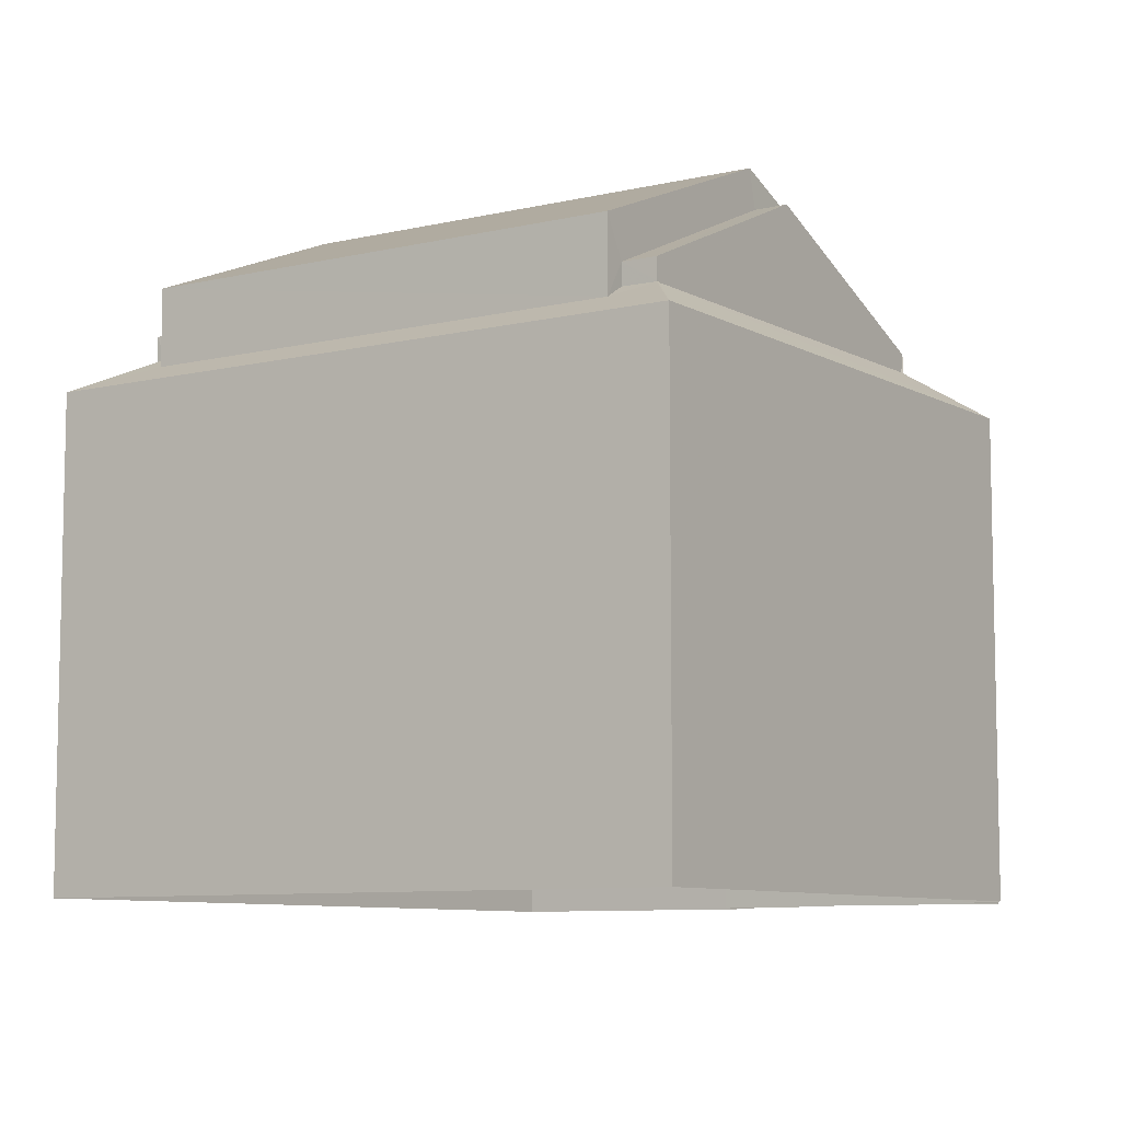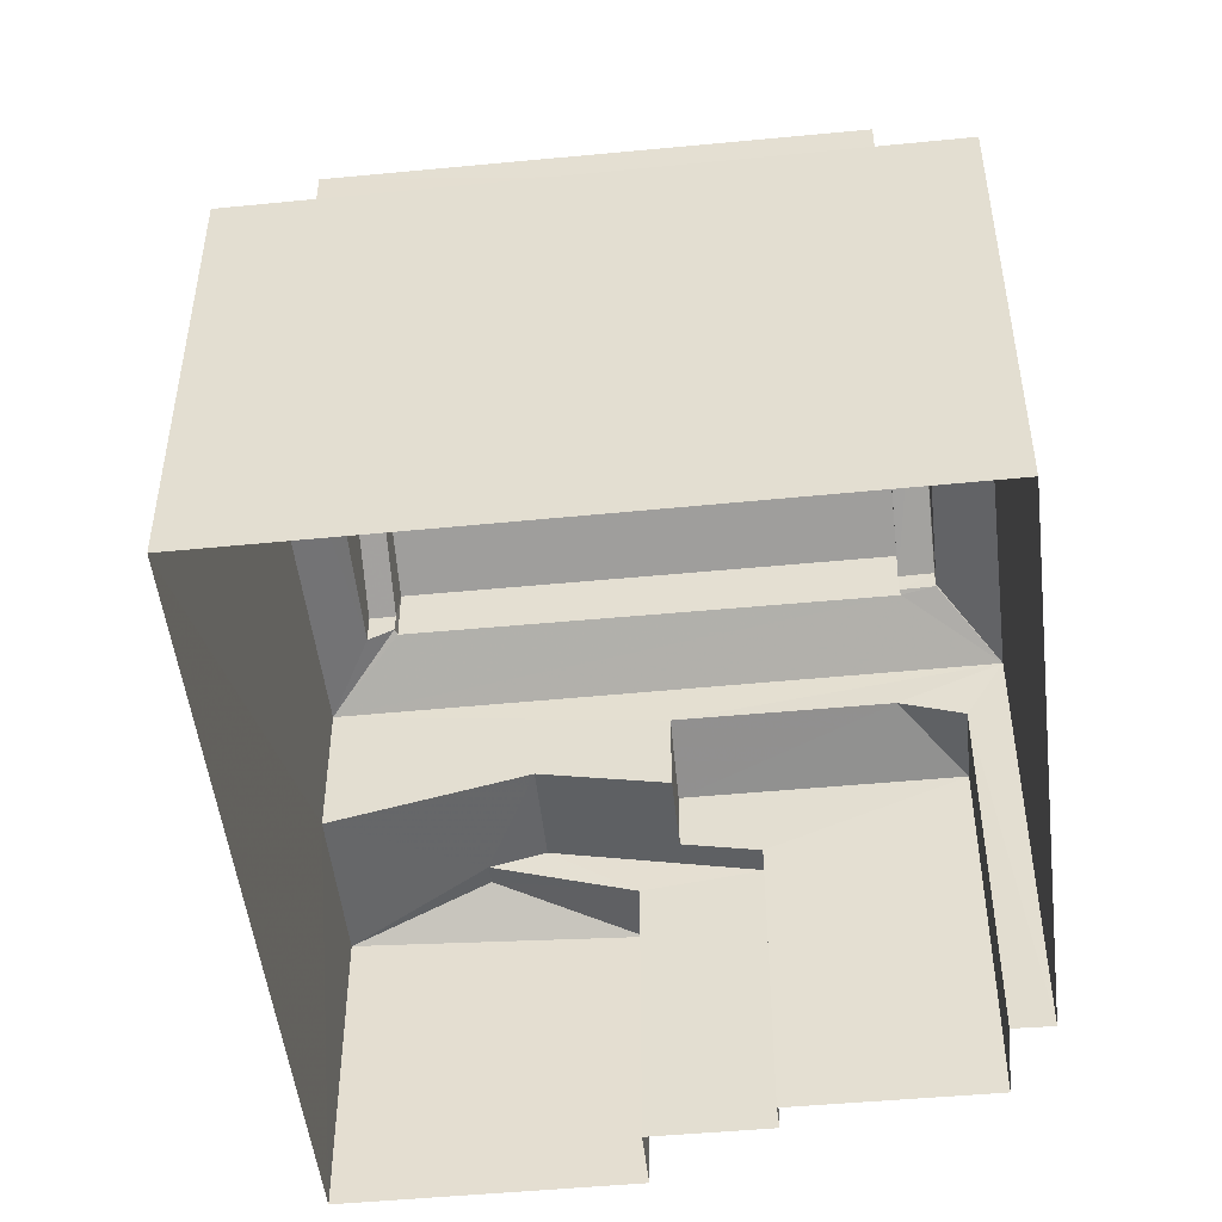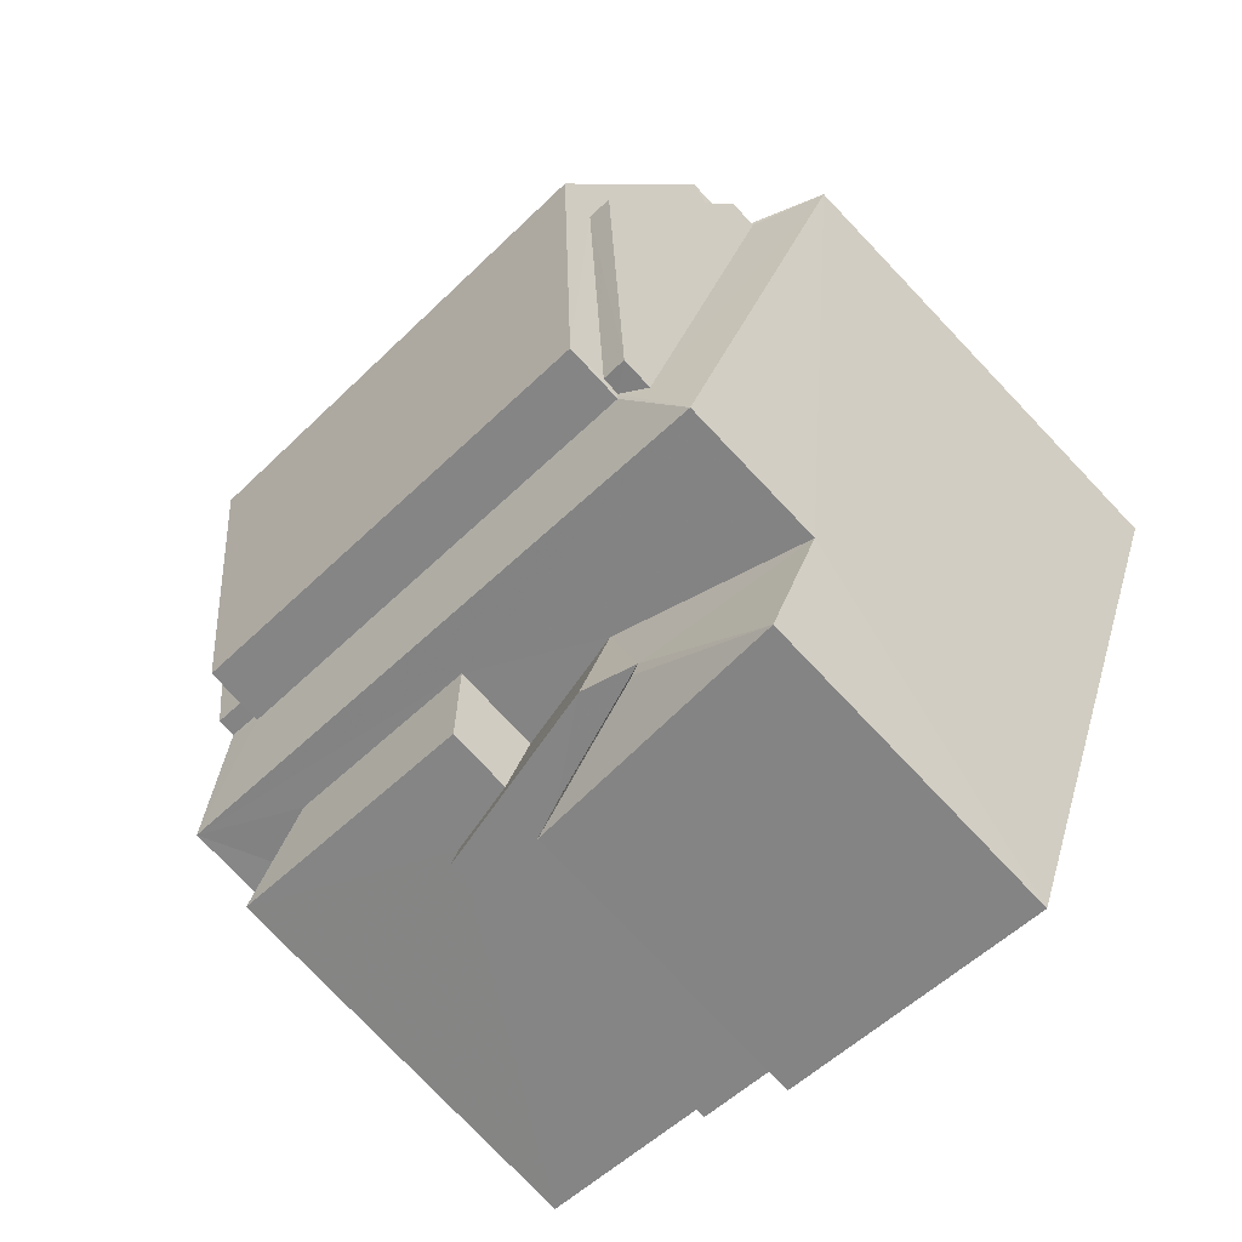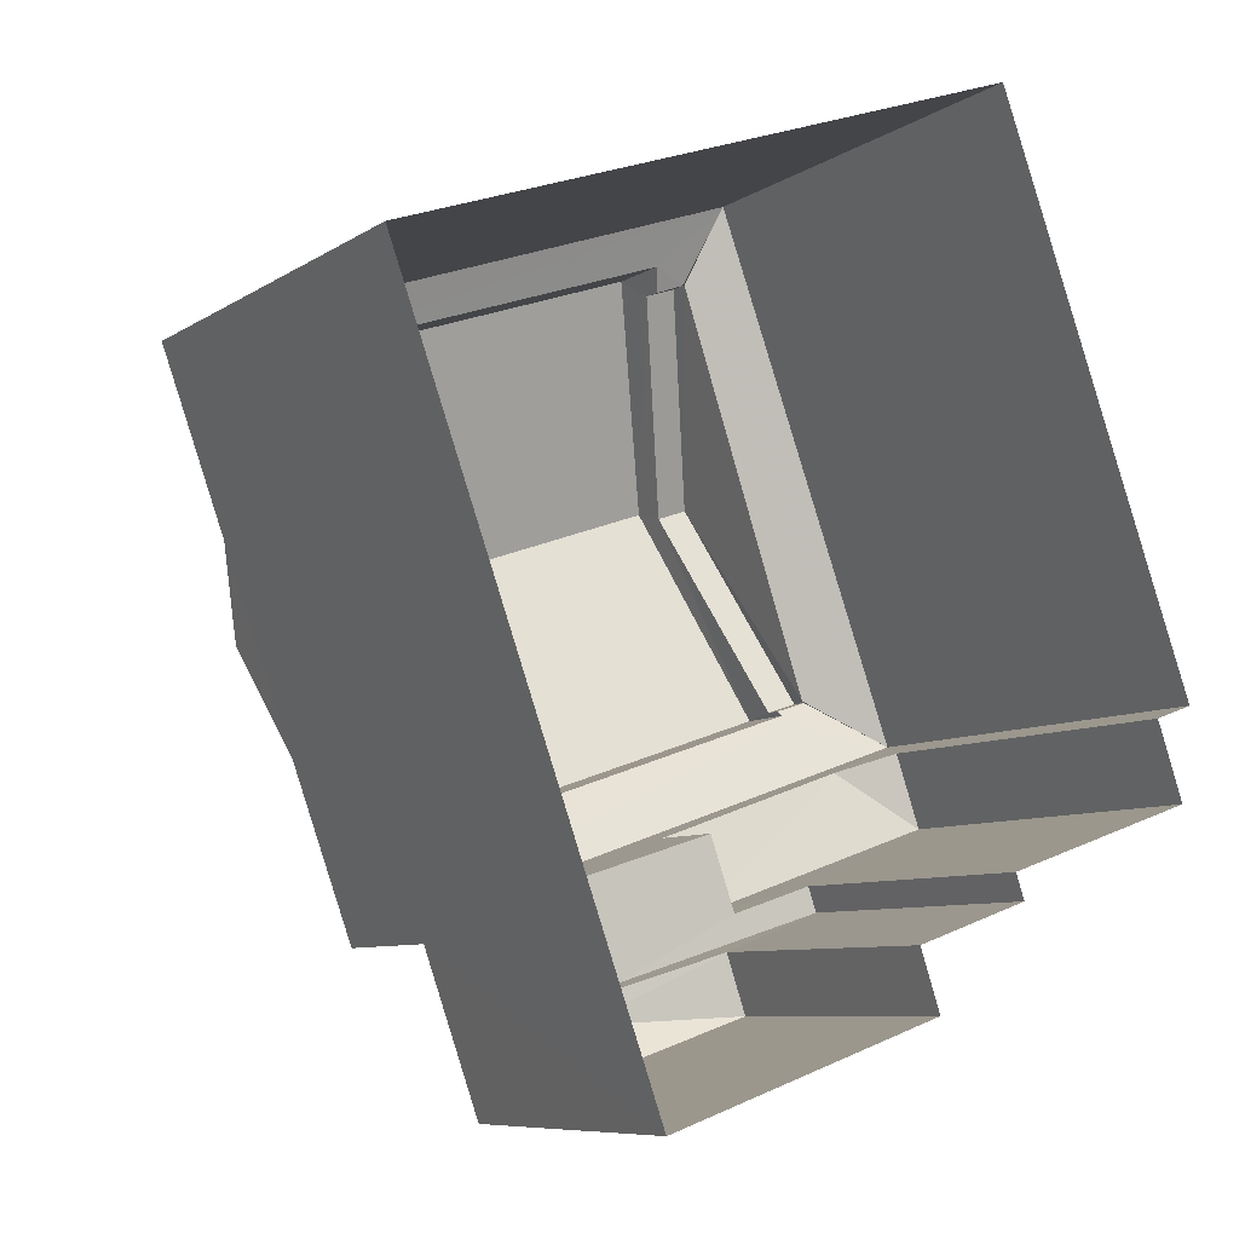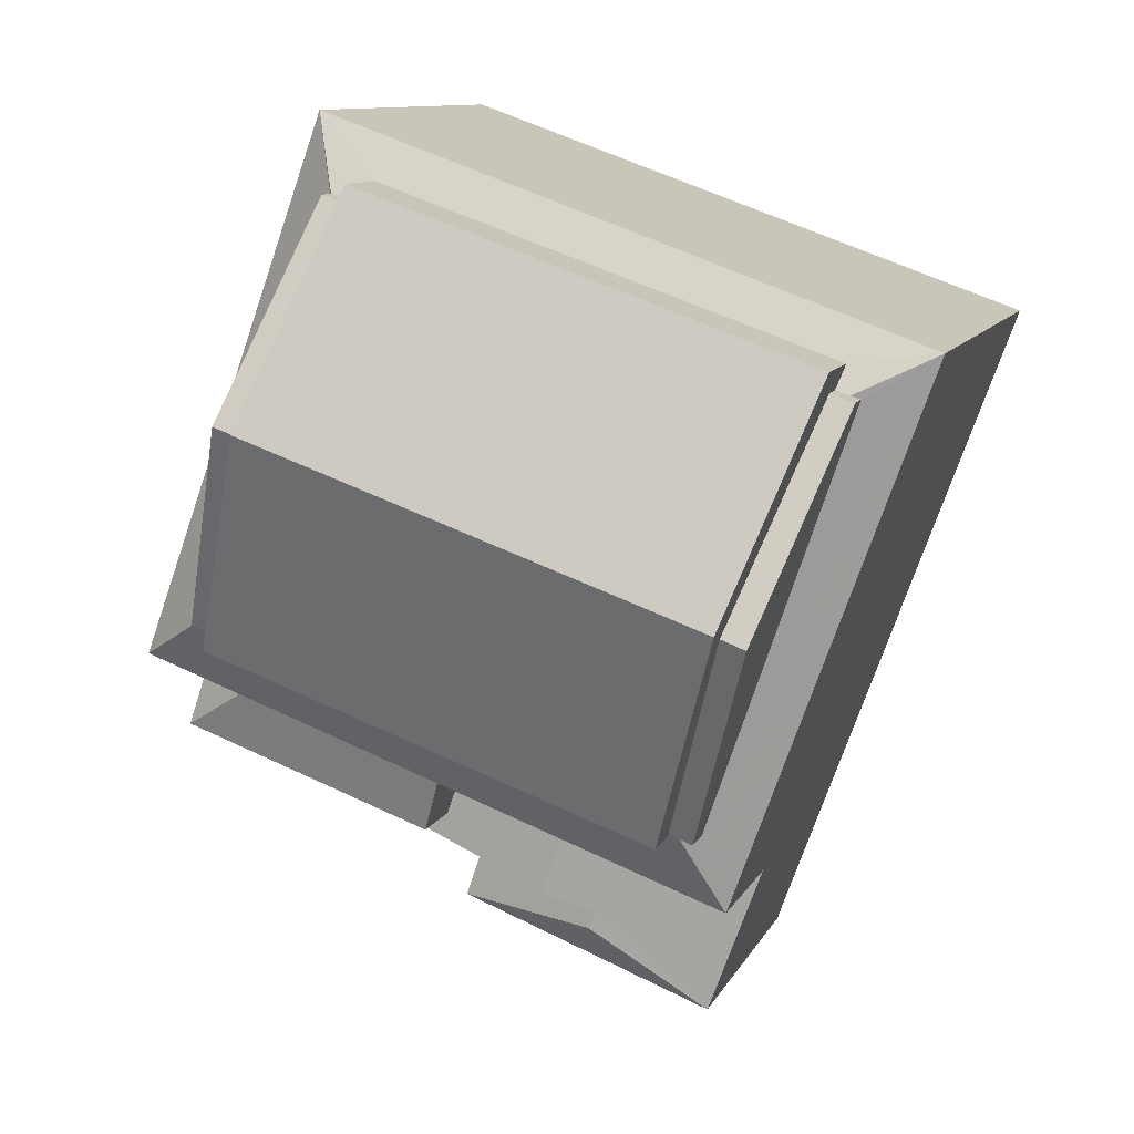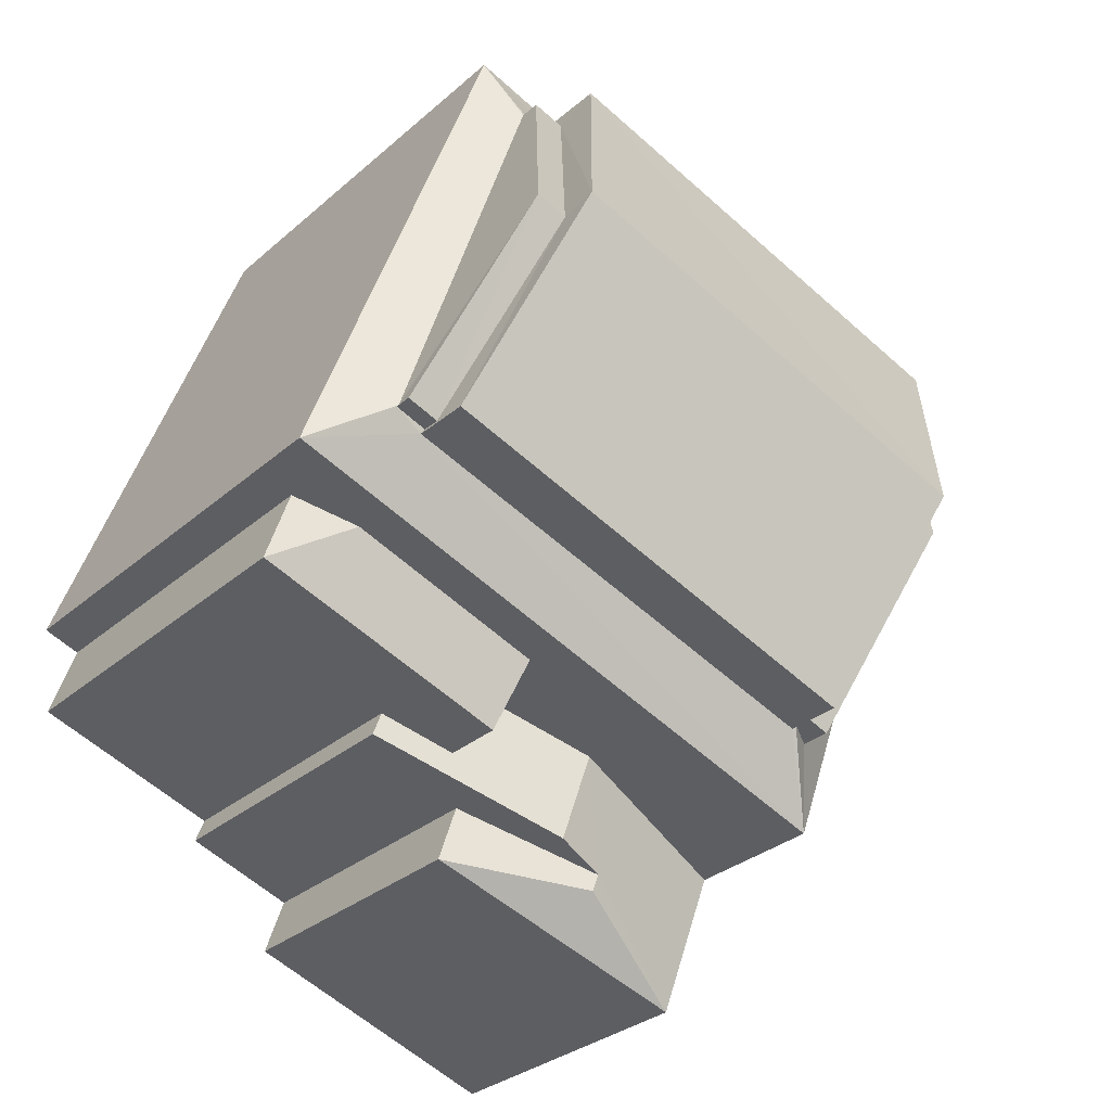
<metadata>
{"format":"obj","ext":"obj","renderer":"f3d","projection":"perspective","resolution":1024,"background":"white","views":[{"elev":-8.3,"azim":-165.8,"up":"+Z"},{"elev":-49.9,"azim":166.8,"up":"+Z"},{"elev":-78.0,"azim":43.6,"up":"+Y"},{"elev":-7.9,"azim":149.3,"up":"+Y"},{"elev":10.6,"azim":17.9,"up":"+Y"},{"elev":-30.5,"azim":-38.9,"up":"+Y"}]}
</metadata>
<code>
v -2.23e+05 -1.27e+05 18.7
v -2.23e+05 -1.27e+05 18.7
v -2.23e+05 -1.27e+05 18.7
v -2.23e+05 -1.27e+05 18.7
v -2.23e+05 -1.27e+05 18.7
v -2.23e+05 -1.27e+05 18.7
v -2.23e+05 -1.27e+05 18.7
v -2.23e+05 -1.27e+05 18.7
v -2.23e+05 -1.27e+05 18.7
v -2.23e+05 -1.27e+05 18.7
v -2.23e+05 -1.27e+05 24.91
v -2.23e+05 -1.27e+05 24.57
v -2.23e+05 -1.27e+05 24.57
v -2.23e+05 -1.27e+05 24.91
v -2.23e+05 -1.27e+05 23.84
v -2.23e+05 -1.27e+05 23.38
v -2.23e+05 -1.27e+05 23.84
v -2.23e+05 -1.27e+05 23.38
v -2.23e+05 -1.27e+05 24.03
v -2.23e+05 -1.27e+05 24.03
v -2.23e+05 -1.27e+05 26.1
v -2.23e+05 -1.27e+05 25.58
v -2.23e+05 -1.27e+05 26.17
v -2.23e+05 -1.27e+05 26.11
v -2.23e+05 -1.27e+05 25.58
v -2.23e+05 -1.27e+05 23.38
v -2.23e+05 -1.27e+05 23.38
v -2.23e+05 -1.27e+05 23.62
v -2.23e+05 -1.27e+05 23.62
v -2.23e+05 -1.27e+05 23.15
v -2.23e+05 -1.27e+05 28.4
v -2.23e+05 -1.27e+05 26.99
v -2.23e+05 -1.27e+05 28.4
v -2.23e+05 -1.27e+05 26.99
v -2.23e+05 -1.27e+05 26.43
v -2.23e+05 -1.27e+05 27.86
v -2.23e+05 -1.27e+05 26.43
v -2.23e+05 -1.27e+05 27.86
v -2.23e+05 -1.27e+05 25.58
v -2.23e+05 -1.27e+05 25.9
v -2.23e+05 -1.27e+05 25.91
v -2.23e+05 -1.27e+05 26.09
v -2.23e+05 -1.27e+05 26.09
v -2.23e+05 -1.27e+05 26.11
v -2.23e+05 -1.27e+05 26.13
v -2.23e+05 -1.27e+05 25.58
v -2.23e+05 -1.27e+05 26.17
v -2.23e+05 -1.27e+05 26.11
v -2.23e+05 -1.27e+05 26.15
v -2.23e+05 -1.27e+05 26.15
v -2.23e+05 -1.27e+05 27.86
v -2.23e+05 -1.27e+05 26.43
v -2.23e+05 -1.27e+05 27.86
v -2.23e+05 -1.27e+05 26.43
v -2.23e+05 -1.27e+05 26.43
v -2.23e+05 -1.27e+05 26.43
v -2.23e+05 -1.27e+05 26.01
v -2.23e+05 -1.27e+05 25.96
v -2.23e+05 -1.27e+05 24.57
v -2.23e+05 -1.27e+05 23.15
v -2.23e+05 -1.27e+05 26.43
v -2.23e+05 -1.27e+05 26.43
v -2.23e+05 -1.27e+05 26.99
v -2.23e+05 -1.27e+05 26.99
f 1 2 3
f 3 4 1
f 5 6 2
f 7 6 8
f 9 8 5
f 10 5 1
f 1 5 2
f 5 8 6
f 11 12 13
f 14 11 13
f 15 16 17
f 16 18 17
f 17 19 20
f 17 18 19
f 21 22 23
f 24 25 21
f 21 25 22
f 26 27 28
f 27 20 28
f 28 19 29
f 28 20 19
f 15 30 16
f 31 32 33
f 31 34 32
f 35 36 37
f 35 38 36
f 39 25 40
f 41 25 24
f 42 39 40
f 42 40 43
f 41 24 44
f 40 25 41
f 45 46 47
f 48 22 46
f 22 49 23
f 50 49 48
f 45 48 46
f 48 49 22
f 51 52 53
f 51 54 52
f 55 53 56
f 55 51 53
f 42 57 39
f 46 39 58
f 47 46 58
f 58 39 57
f 59 12 11
f 60 30 15
f 17 60 15
f 61 36 38
f 62 61 38
f 33 63 64
f 31 33 64
f 25 2 6
f 25 39 2
f 39 18 2
f 2 18 3
f 39 46 18
f 3 18 16
f 30 4 3
f 16 30 3
f 34 41 32
f 34 40 41
f 48 63 55
f 63 33 51
f 44 54 41
f 41 54 32
f 54 33 32
f 48 55 50
f 51 33 54
f 55 63 51
f 9 26 12
f 12 26 13
f 9 5 26
f 13 26 28
f 62 45 47
f 26 10 27
f 26 5 10
f 37 36 57
f 57 36 58
f 36 61 58
f 57 42 37
f 42 35 37
f 42 43 35
f 43 40 35
f 45 62 64
f 40 34 35
f 64 38 31
f 35 34 31
f 38 35 31
f 62 38 64
f 50 56 49
f 50 55 56
f 29 13 28
f 29 14 13
f 1 60 10
f 10 60 27
f 27 60 20
f 60 17 20
f 63 45 64
f 63 48 45
f 47 58 61
f 62 47 61
f 7 25 6
f 7 22 25
f 60 4 30
f 60 1 4
f 8 9 12
f 59 8 12
f 56 23 49
f 56 53 23
f 23 53 21
f 53 52 21
f 44 24 54
f 54 24 52
f 24 21 52
f 7 8 59
f 7 59 22
f 22 14 46
f 19 18 46
f 29 19 14
f 59 11 22
f 11 14 22
f 14 19 46

</code>
